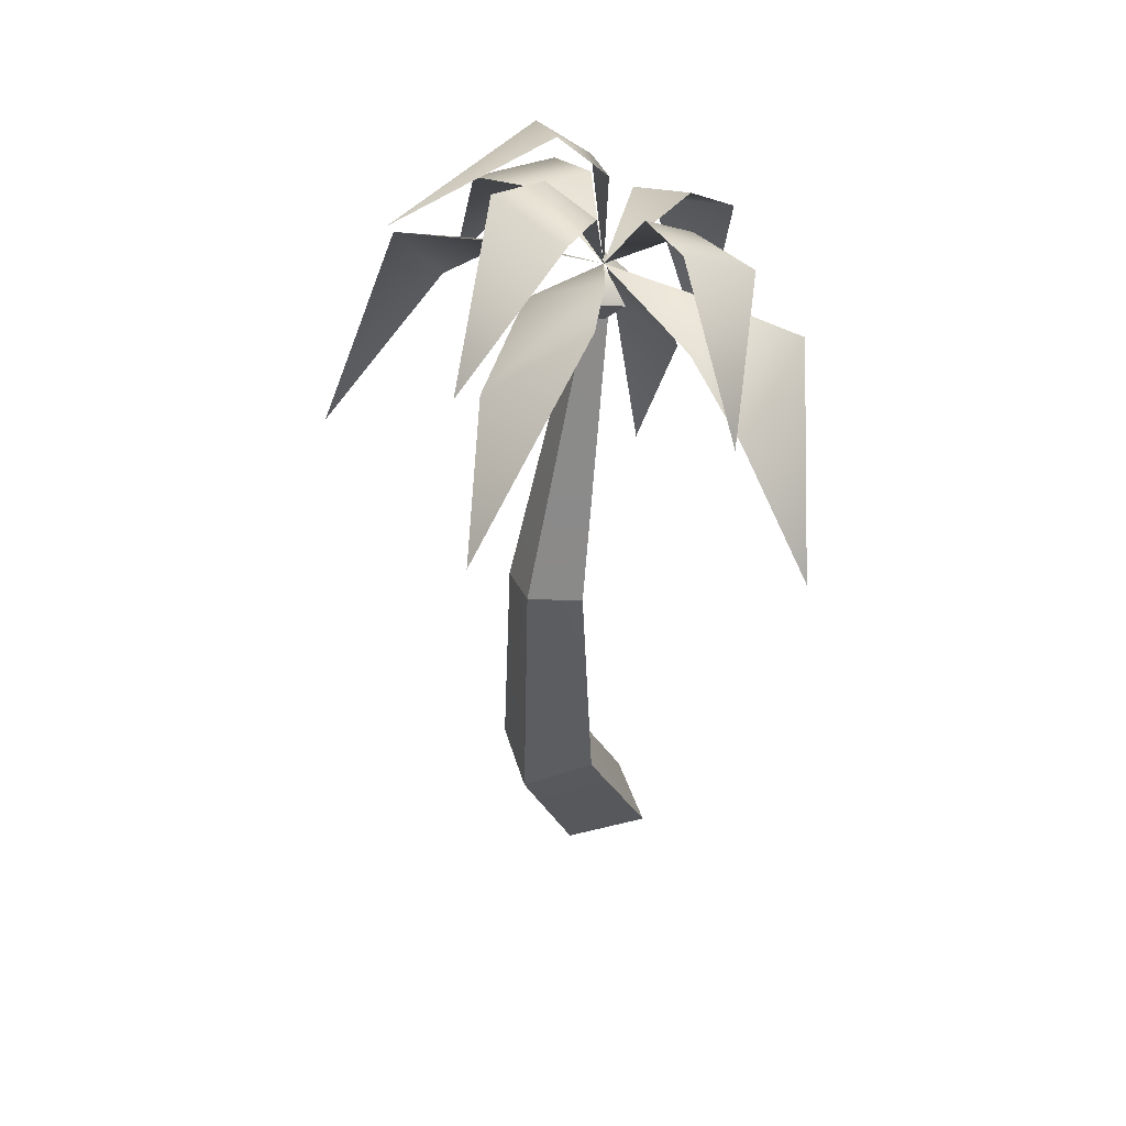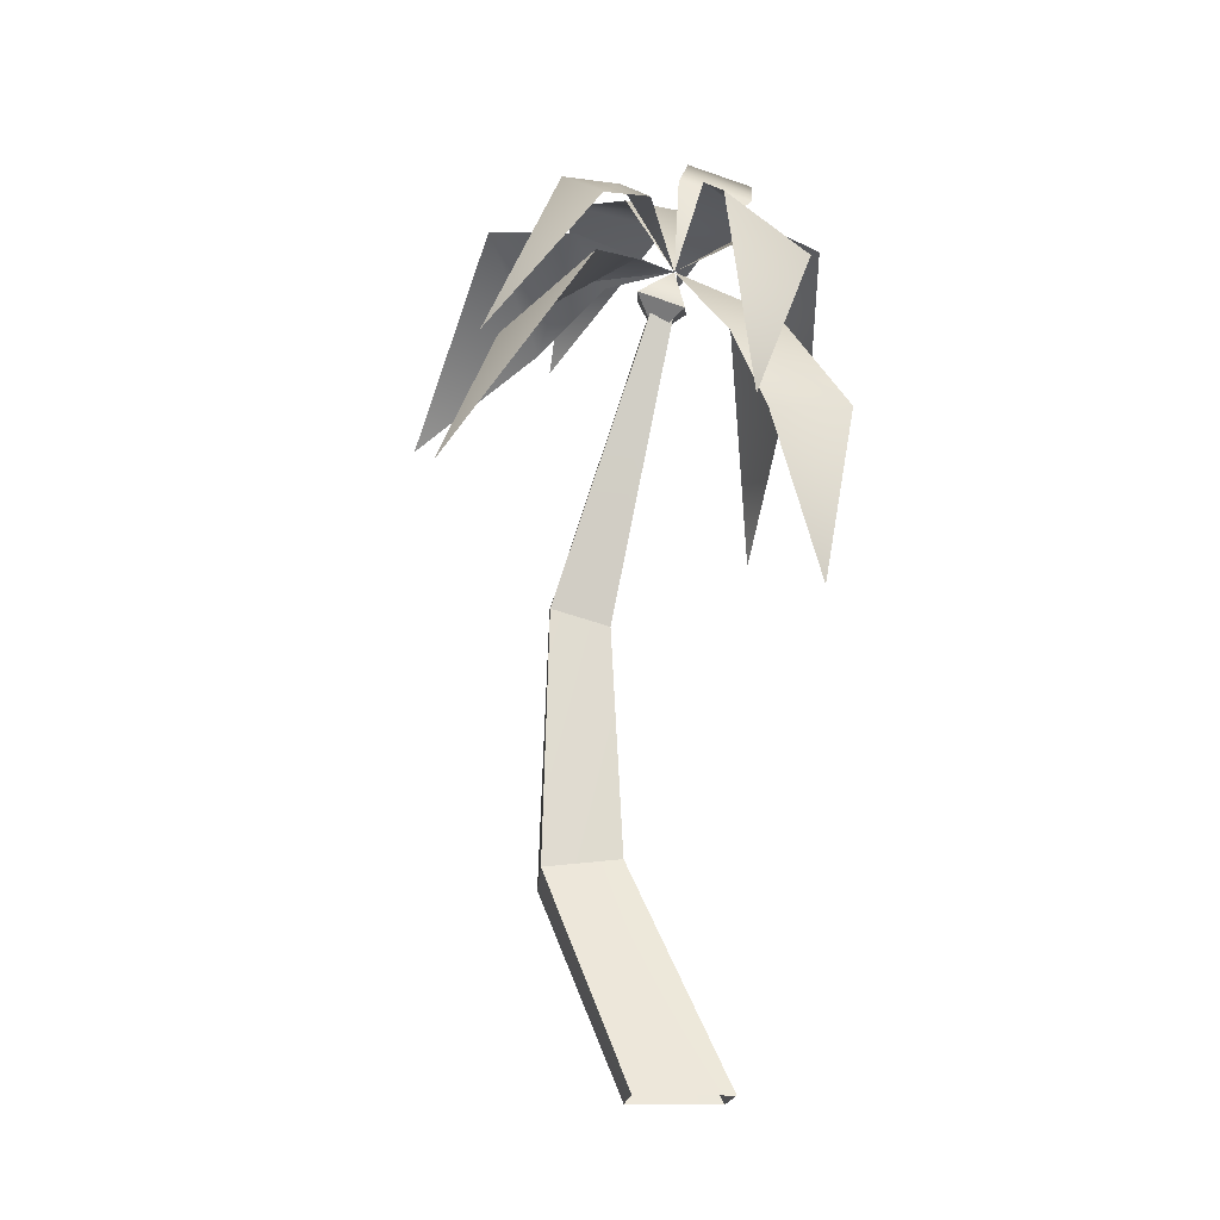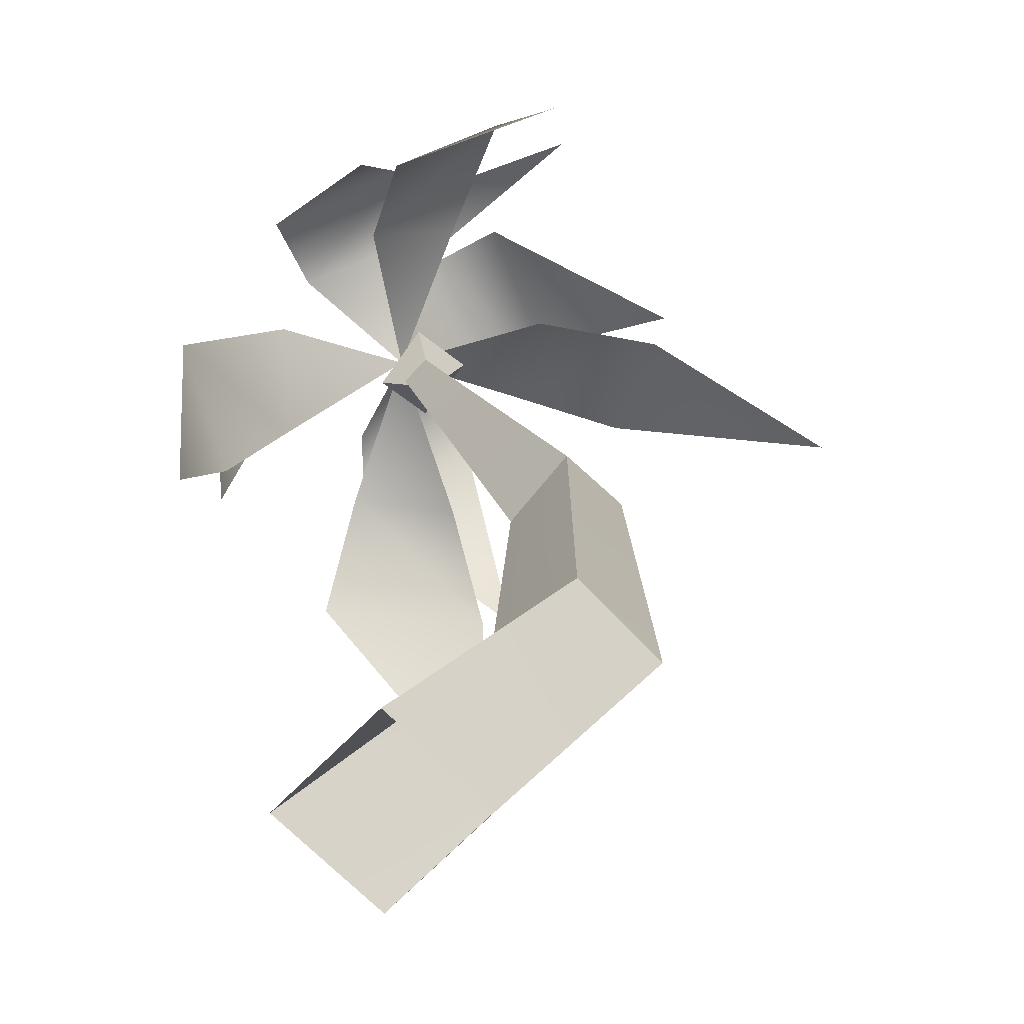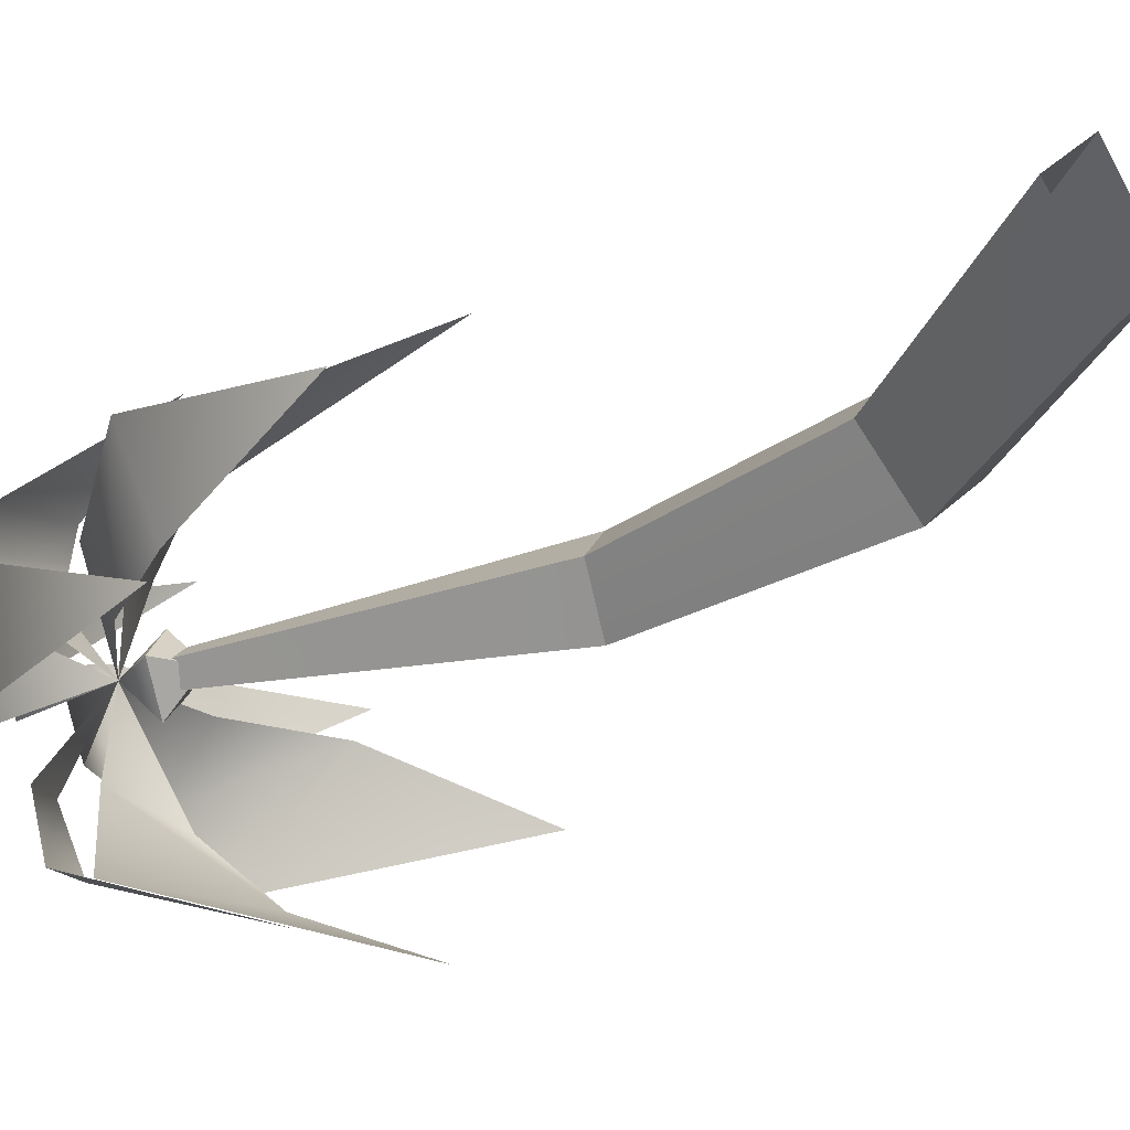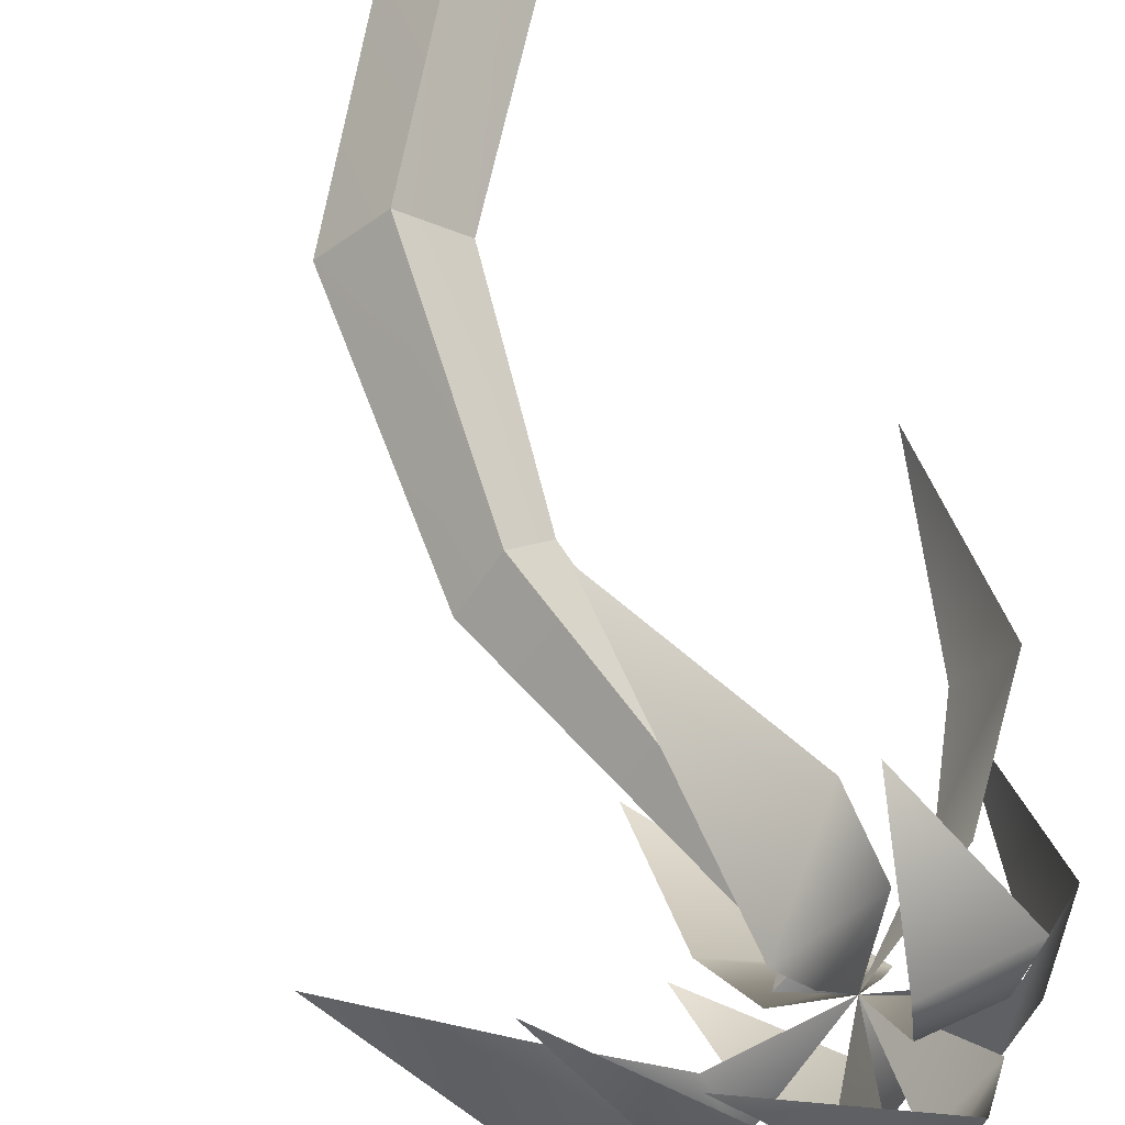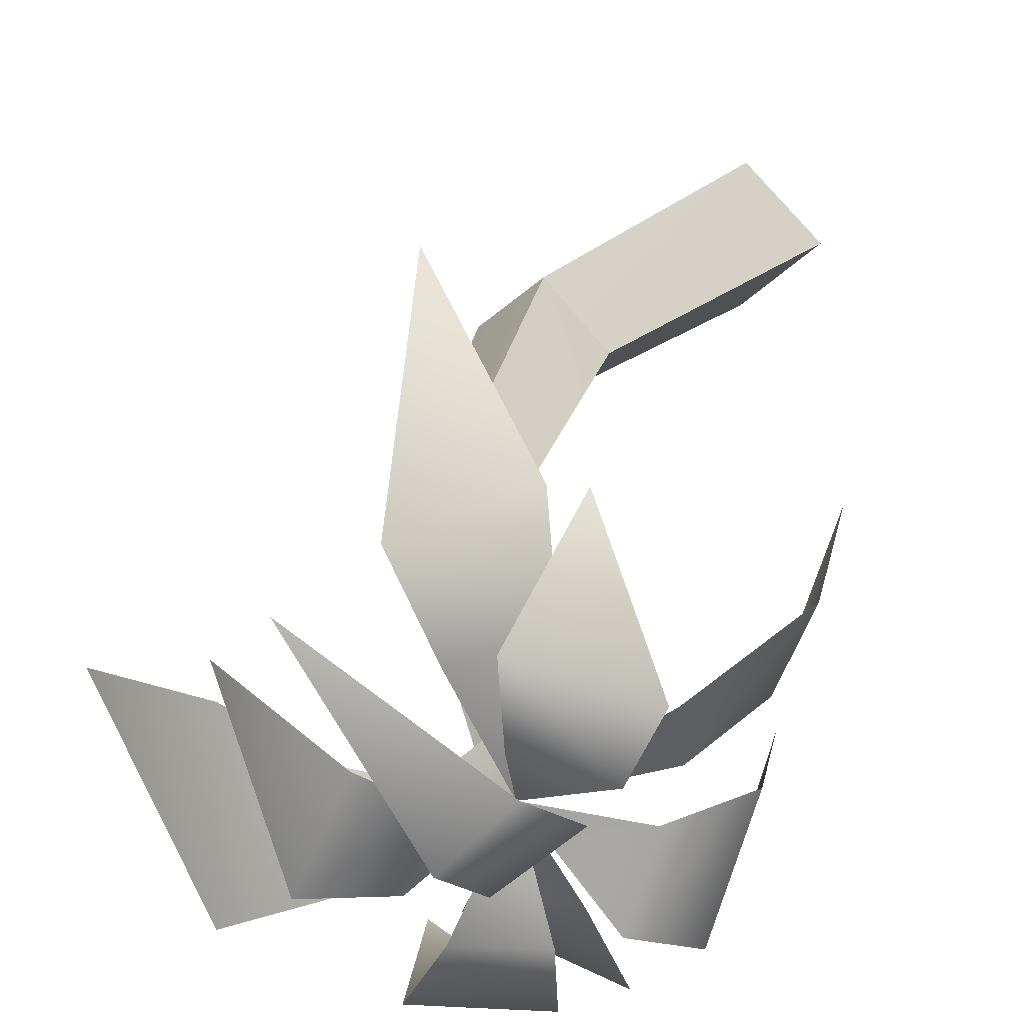
<metadata>
{"format":"obj","ext":"obj","renderer":"f3d","projection":"perspective","resolution":1024,"background":"white","views":[{"elev":44.1,"azim":118.1,"up":"+Y"},{"elev":-16.8,"azim":-139.4,"up":"+Y"},{"elev":21.3,"azim":-0.9,"up":"+Z"},{"elev":-30.2,"azim":-48.6,"up":"+Z"},{"elev":65.6,"azim":162.2,"up":"+Z"},{"elev":31.5,"azim":-166.3,"up":"+Z"}]}
</metadata>
<code>
o Cube.003_Cube.001_Cube.003_Cube.001
v 0.4133 13.3 0.003294
v 0.286 14.04 -0.7413
v 0.9564 14.24 0.07795
v -0.1338 14.62 1e-05
v 0.1818 13.97 0.7829
v -0.4538 13.68 -0.04414
v 2.536 7.346 0.9296
v 3.402 7.704 -0.01095
v 0.486 14.07 0.01548
v 0.1703 13.99 0.3559
v 1.667 6.987 -0.01095
v -0.1275 13.82 0.0333
v 0.1746 13.93 -0.3072
v 2.536 7.346 -0.9515
v -0.8474 15.08 -3.17
v 1.022 16.36 -2.36
v 1.731 12.47 -4.053
v -3.408 14.18 0.4707
v -2.858 14.99 -1.746
v -3.068 10.72 -1.053
v -3.629 11.07 1.519
v -2.962 10.62 -0.5145
v -3.402 7.048 0.6808
v -0.1649 15.78 3.145
v -2.308 15.26 2.345
v -0.7278 12.91 4.053
v 1.539 15.09 4.144
v -0.1418 12.95 4.022
v 2.397 9.891 5.766
v 2.381 16.81 -0.4714
v 1.517 16.8 1.746
v 4.425 13.82 1.054
v -1.872 15.73 -1.156
v -2.214 15.19 0.3637
v -0.961 13.87 -2.276
v 0.7558 13.73 -2.487
v 1.266 12.26 -3.999
v -1.501 13.23 -4.146
v 1.296 8.993 -5.766
v 0.3823 16.43 -1.183
v -0.8884 15.52 -1.699
v 1.842 15.78 -1.04
v 2.303 15.14 0.5447
v 4.279 14.04 0.5098
v 3.716 16.12 -1.782
v 7.014 12.03 -0.6808
v 0.3212 16.61 1.156
v 0.9313 16.53 -0.3637
v -0.5796 14.07 2.482
v 0.7743 15.01 2.275
v -1.792 15.57 1.183
v -0.2916 15.88 1.699
v -2.049 12.54 -0.5422
v -2.117 13.37 1.039
v 3.691 1.611 -0.01096
v 2.502 1.797 -1.213
v 1.317 1.982 -0.01096
v 2.502 1.797 1.191
v -0.08844 -2.928 1.422
v 1.324 -2.928 -0.01096
v -0.08844 -2.928 -1.444
v -1.501 -2.928 -0.01096
v 0.2017 17.66 0.9351
v -0.7957 17.18 1.966
v 2.718 16.17 3.534
v -1.477 16.26 1.02
v -0.2901 16.72 -0.01333
f 1 2 3
f 3 4 5
f 1 3 5
f 5 4 6
f 1 5 6
f 6 4 2
f 1 6 2
f 2 4 3
f 7 8 9 10
f 11 12 13 14
f 15 16 17
f 18 19 20
f 21 22 23
f 24 25 26
f 27 28 29
f 30 31 32
f 33 19 18 34
f 35 36 37 38
f 38 37 39
f 40 16 15 41
f 42 43 44 45
f 45 44 46
f 47 31 30 48
f 49 28 27 50
f 51 25 24 52
f 11 7 10 12
f 8 14 13 9
f 53 22 21 54
f 4 49 50
f 4 51 52
f 4 33 34
f 4 53 54
f 4 36 35
f 4 40 41
f 4 43 42
f 4 47 48
f 14 8 55 56
f 11 14 56 57
f 7 11 57 58
f 8 7 58 55
f 55 58 59 60
f 56 55 60 61
f 57 56 61 62
f 58 57 62 59
f 63 64 65
f 66 64 63 67
f 4 66 67

</code>
